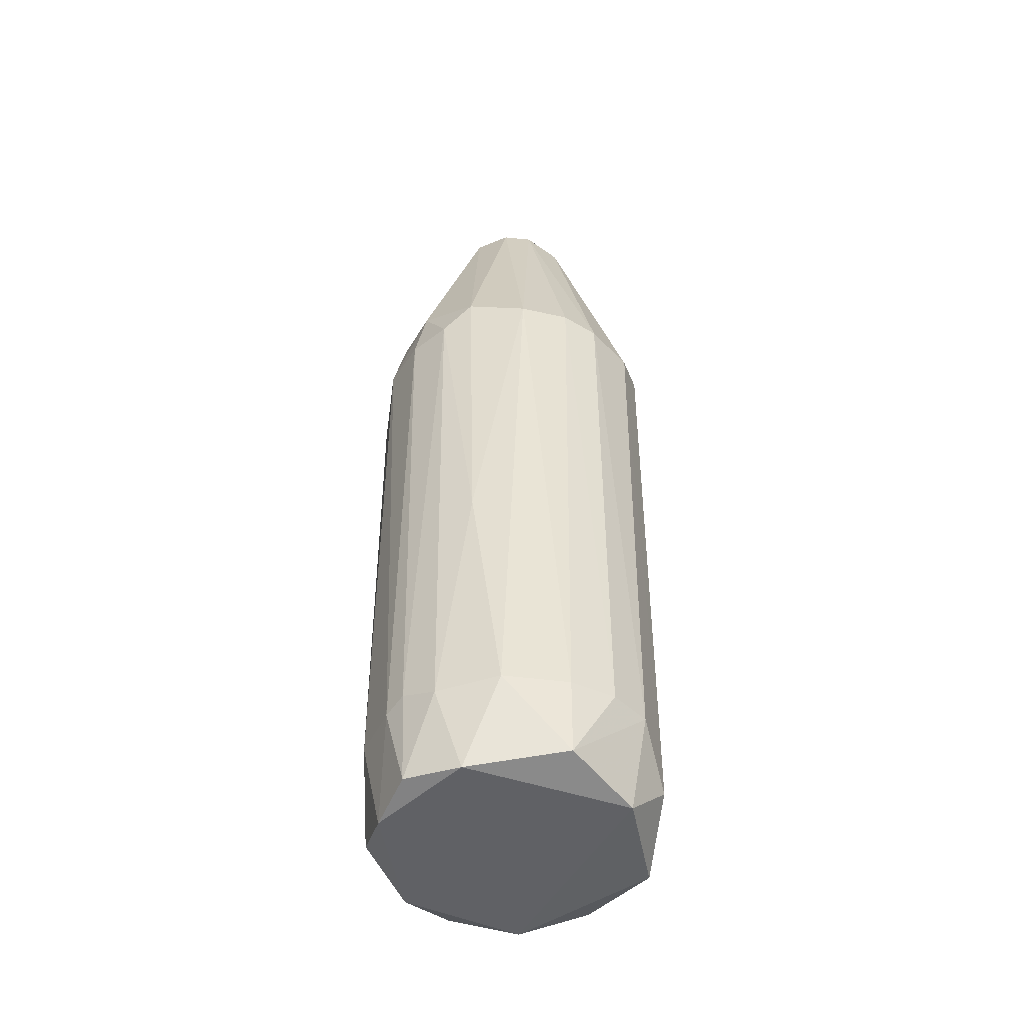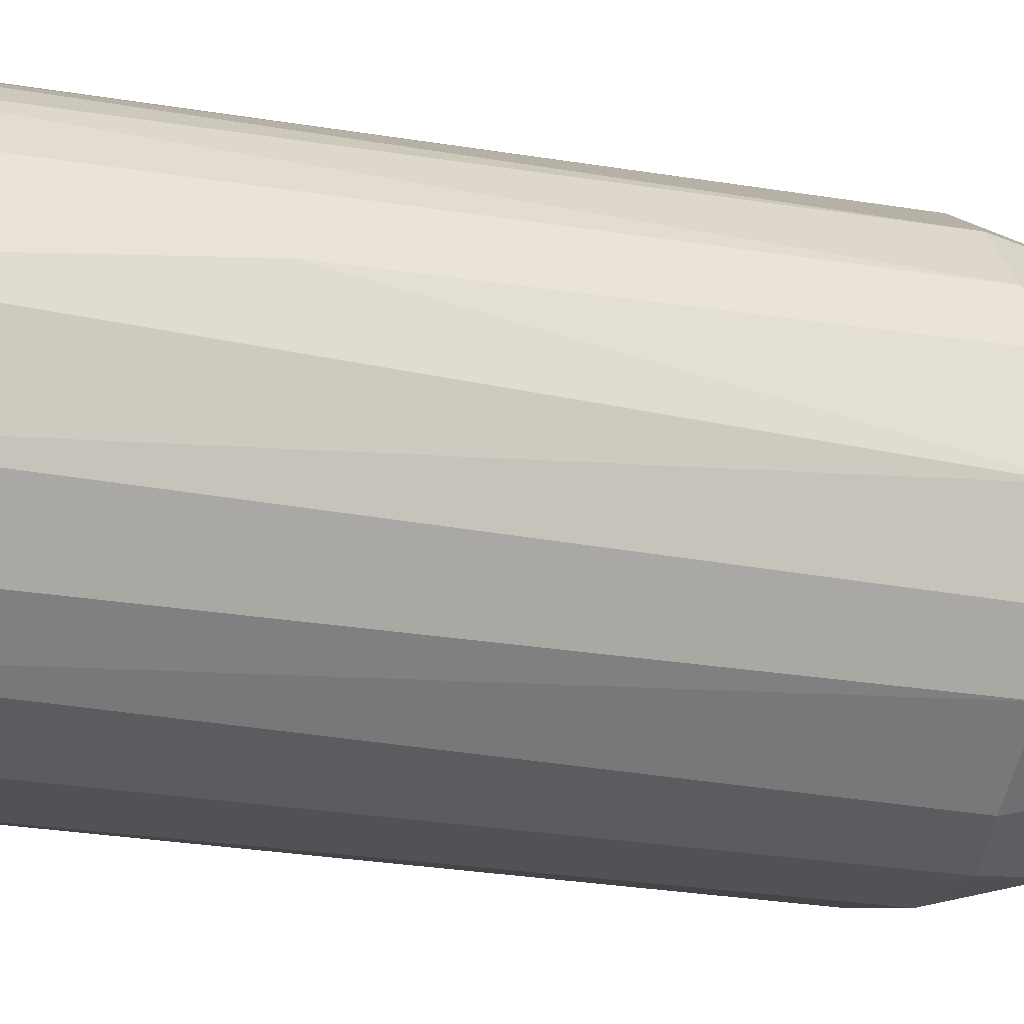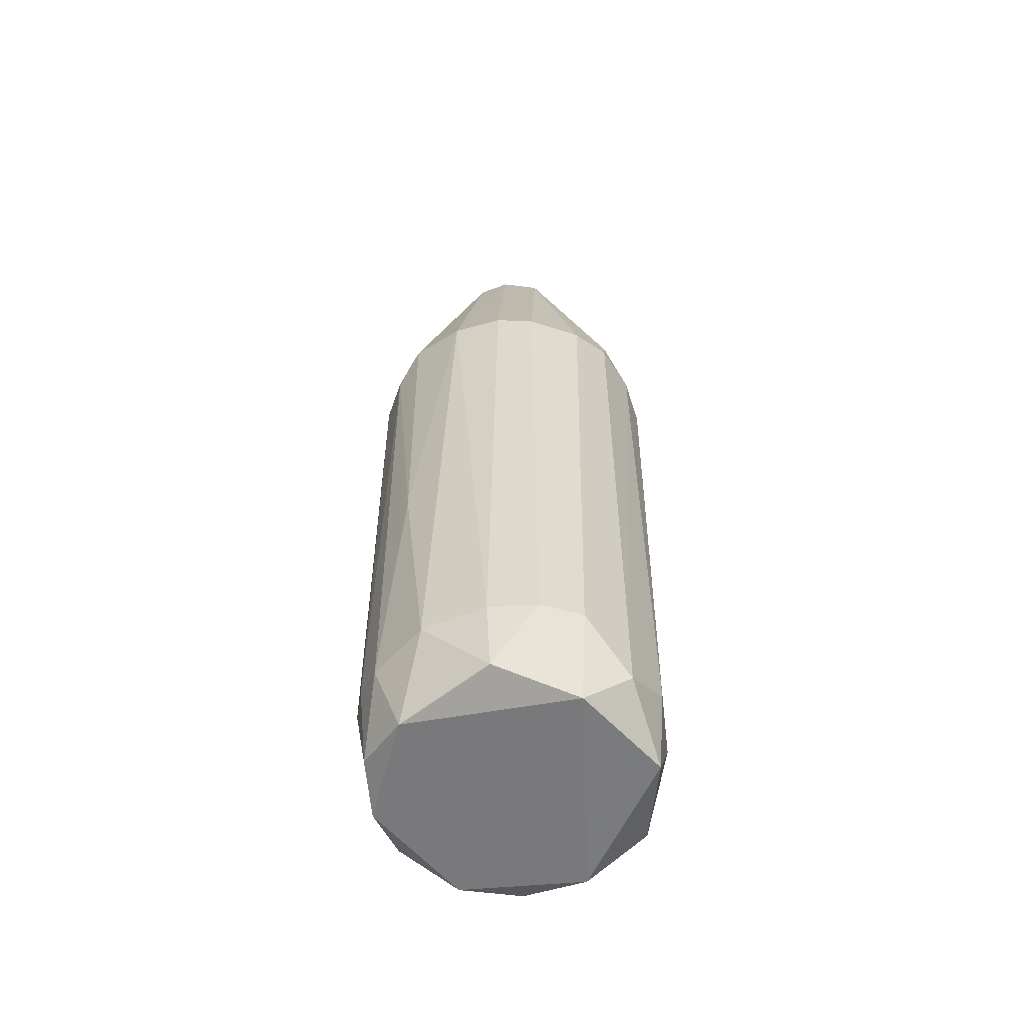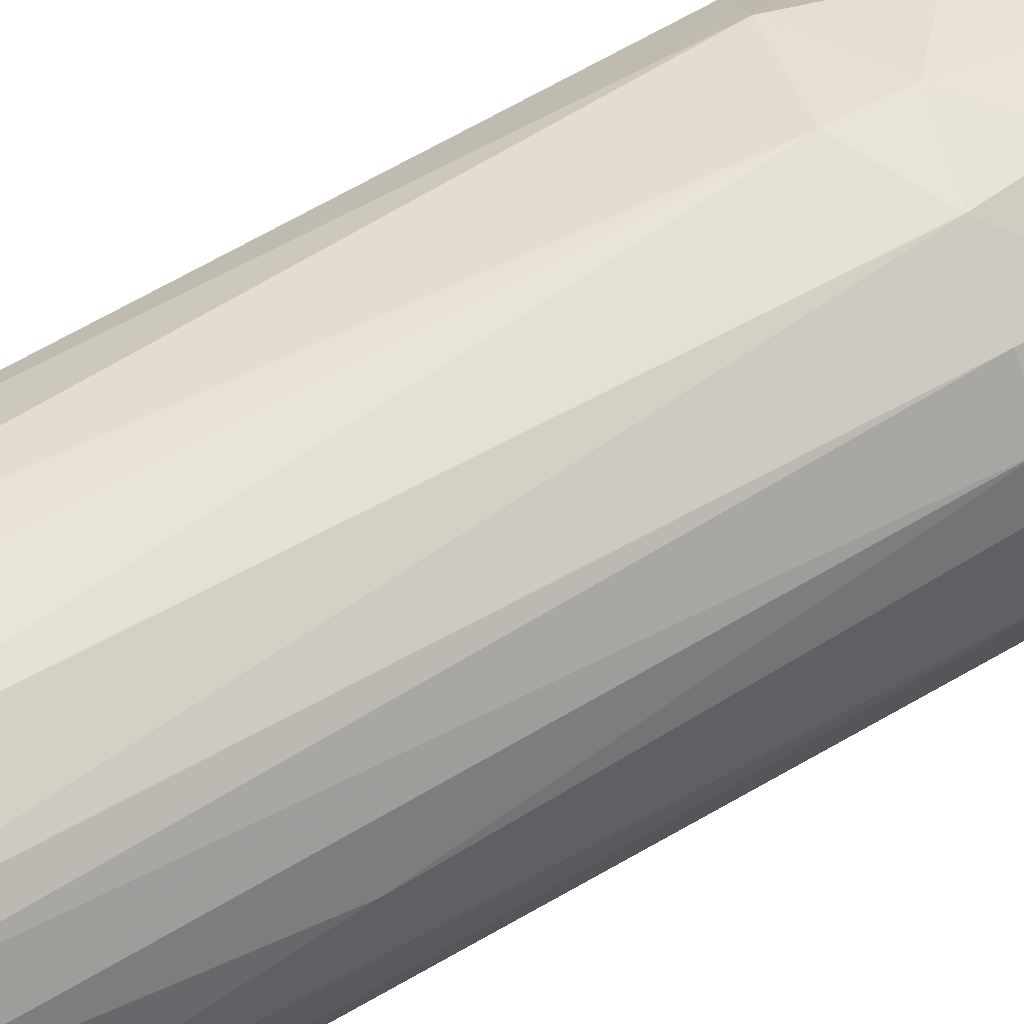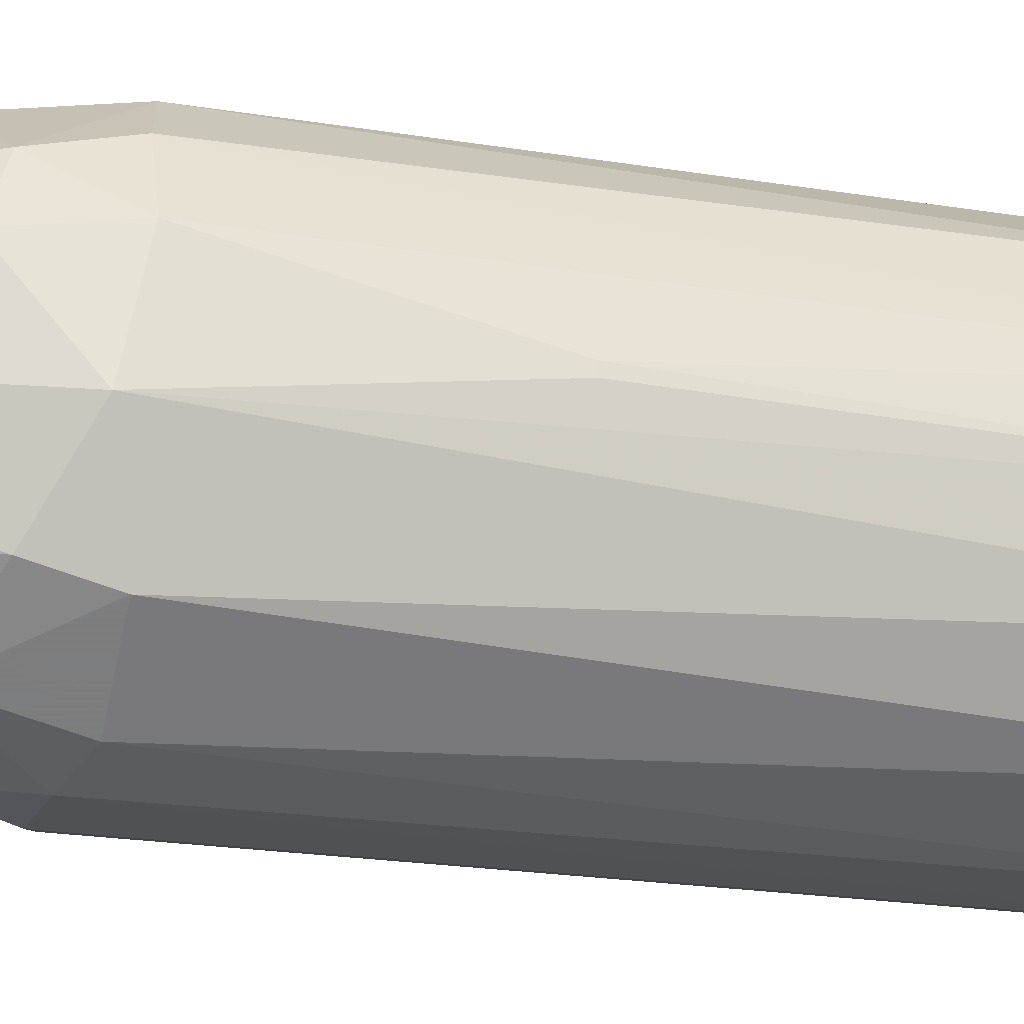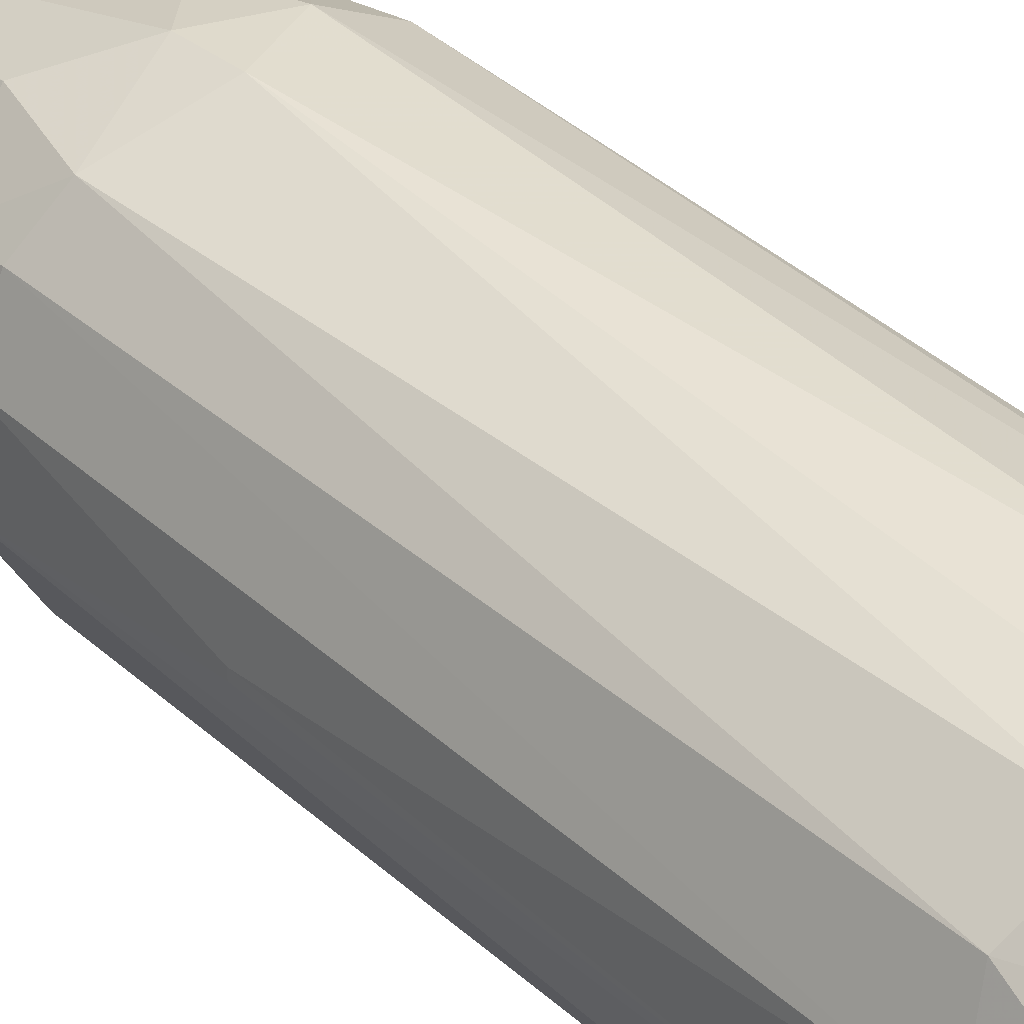
<metadata>
{"format":"obj","ext":"obj","renderer":"f3d","projection":"perspective","resolution":1024,"background":"white","views":[{"elev":-48.9,"azim":88.7,"up":"+Y"},{"elev":-17.2,"azim":67.8,"up":"+Z"},{"elev":-57.9,"azim":119.2,"up":"+Y"},{"elev":60.0,"azim":58.5,"up":"+Z"},{"elev":-24.6,"azim":-104.4,"up":"+Z"},{"elev":38.9,"azim":-41.6,"up":"+Z"}]}
</metadata>
<code>
o convex_0
v 0.2793 -0.2912 0.08725
v -0.2924 0.00551 -0.01662
v -0.2924 0.00551 -0.001747
v 0.1086 0.9414 -0.0389
v 0.06399 -0.8556 -0.2766
v -0.05476 -0.8927 0.2729
v -0.02507 0.3918 0.2877
v 0.0714 0.377 -0.284
v -0.233 -0.9075 -0.1503
v 0.2571 -0.9223 -0.09833
v -0.2181 0.4363 -0.18
v 0.2942 0.362 -0.01662
v -0.233 0.451 0.1541
v 0.1902 0.3397 0.2283
v -0.2479 -0.9149 0.1169
v 0.1828 -0.9297 0.1986
v -0.08451 0.9338 0.08725
v 0.2348 0.3545 -0.18
v -0.1068 0.3473 -0.2766
v -0.05476 0.9191 -0.1131
v -0.07704 -0.9372 -0.2543
v -0.1736 0.3323 0.2432
v 0.08627 0.9338 0.08725
v 0.06399 -0.7591 0.2804
v -0.285 0.377 -0.06858
v 0.1679 -0.7664 -0.2394
v -0.2256 -0.7441 0.1838
v 0.2867 -0.7738 0.02788
v -0.1736 -0.7814 -0.232
v 0.2719 0.3991 0.1021
v -0.285 -0.7591 -0.03149
v -0.285 0.3473 0.07985
v -0.1216 0.9265 -0.02403
v 0.09368 0.3547 0.2804
v -0.04736 -0.7888 -0.2839
v 0.2051 -0.7517 0.2061
v -0.1514 -0.9446 0.1986
v 0.0714 0.9191 -0.1057
v 0.1308 -0.9448 -0.2097
v 0.2719 -0.7738 -0.09833
v -0.2181 0.3471 -0.2023
v -0.129 -0.7664 0.2581
v 0.1531 0.3547 -0.2542
v -0.2553 -0.7664 -0.1355
v 0.2348 -0.9448 0.09466
v -0.2479 -0.9446 -0.01662
v -0.2776 -0.7738 0.07238
v -0.02507 0.2952 0.2952
v -0.2404 0.3471 0.1764
v 0.2496 -0.7812 0.1467
v -0.03248 0.9117 0.1243
v -0.02507 0.3696 -0.2913
v 0.2719 0.362 -0.1131
v 0.2496 0.3397 0.1615
v -0.129 0.4883 0.2358
v 0.1679 -0.7664 0.2358
v -0.2627 0.4809 0.06497
v 0.2274 -0.7663 -0.18
v 0.0714 0.4883 0.2581
v 0.1234 0.9265 0.02042
v 0.07881 -0.9448 0.2432
v 0.1828 0.466 0.2061
v -0.1142 0.4809 -0.2468
v 0.0343 0.4736 -0.2691
f 63 20 64
f 4 17 23
f 2 3 25
f 12 1 28
f 21 9 29
f 1 12 30
f 3 2 31
f 2 25 31
f 25 3 32
f 17 4 33
f 20 11 33
f 4 20 33
f 11 25 33
f 5 21 35
f 29 19 35
f 21 29 35
f 27 15 37
f 4 18 38
f 20 4 38
f 21 5 39
f 5 26 39
f 26 10 39
f 12 28 40
f 28 10 40
f 25 11 41
f 19 29 41
f 22 27 42
f 37 6 42
f 27 37 42
f 5 8 43
f 26 5 43
f 18 26 43
f 38 18 43
f 29 9 44
f 9 31 44
f 31 25 44
f 25 41 44
f 41 29 44
f 10 28 45
f 39 10 45
f 9 21 46
f 31 9 46
f 37 15 46
f 21 39 46
f 15 27 47
f 3 31 47
f 32 3 47
f 46 15 47
f 31 46 47
f 7 22 48
f 6 24 48
f 34 7 48
f 24 34 48
f 42 6 48
f 22 42 48
f 22 13 49
f 27 22 49
f 13 32 49
f 47 27 49
f 32 47 49
f 28 1 50
f 36 16 50
f 45 28 50
f 16 45 50
f 23 17 51
f 8 5 52
f 5 35 52
f 35 19 52
f 4 12 53
f 18 4 53
f 12 40 53
f 1 30 54
f 14 36 54
f 50 1 54
f 36 50 54
f 17 13 55
f 22 7 55
f 13 22 55
f 7 51 55
f 51 17 55
f 14 34 56
f 34 24 56
f 16 36 56
f 36 14 56
f 13 17 57
f 32 13 57
f 25 32 57
f 17 33 57
f 33 25 57
f 10 26 58
f 26 18 58
f 40 10 58
f 18 53 58
f 53 40 58
f 7 34 59
f 51 7 59
f 23 51 59
f 12 4 60
f 4 23 60
f 30 12 60
f 23 30 60
f 24 6 61
f 6 37 61
f 45 16 61
f 39 45 61
f 46 39 61
f 37 46 61
f 16 56 61
f 56 24 61
f 30 23 62
f 34 14 62
f 14 54 62
f 54 30 62
f 23 59 62
f 59 34 62
f 11 20 63
f 41 11 63
f 19 41 63
f 52 19 63
f 52 63 64
f 20 38 64
f 43 8 64
f 38 43 64
f 8 52 64

</code>
